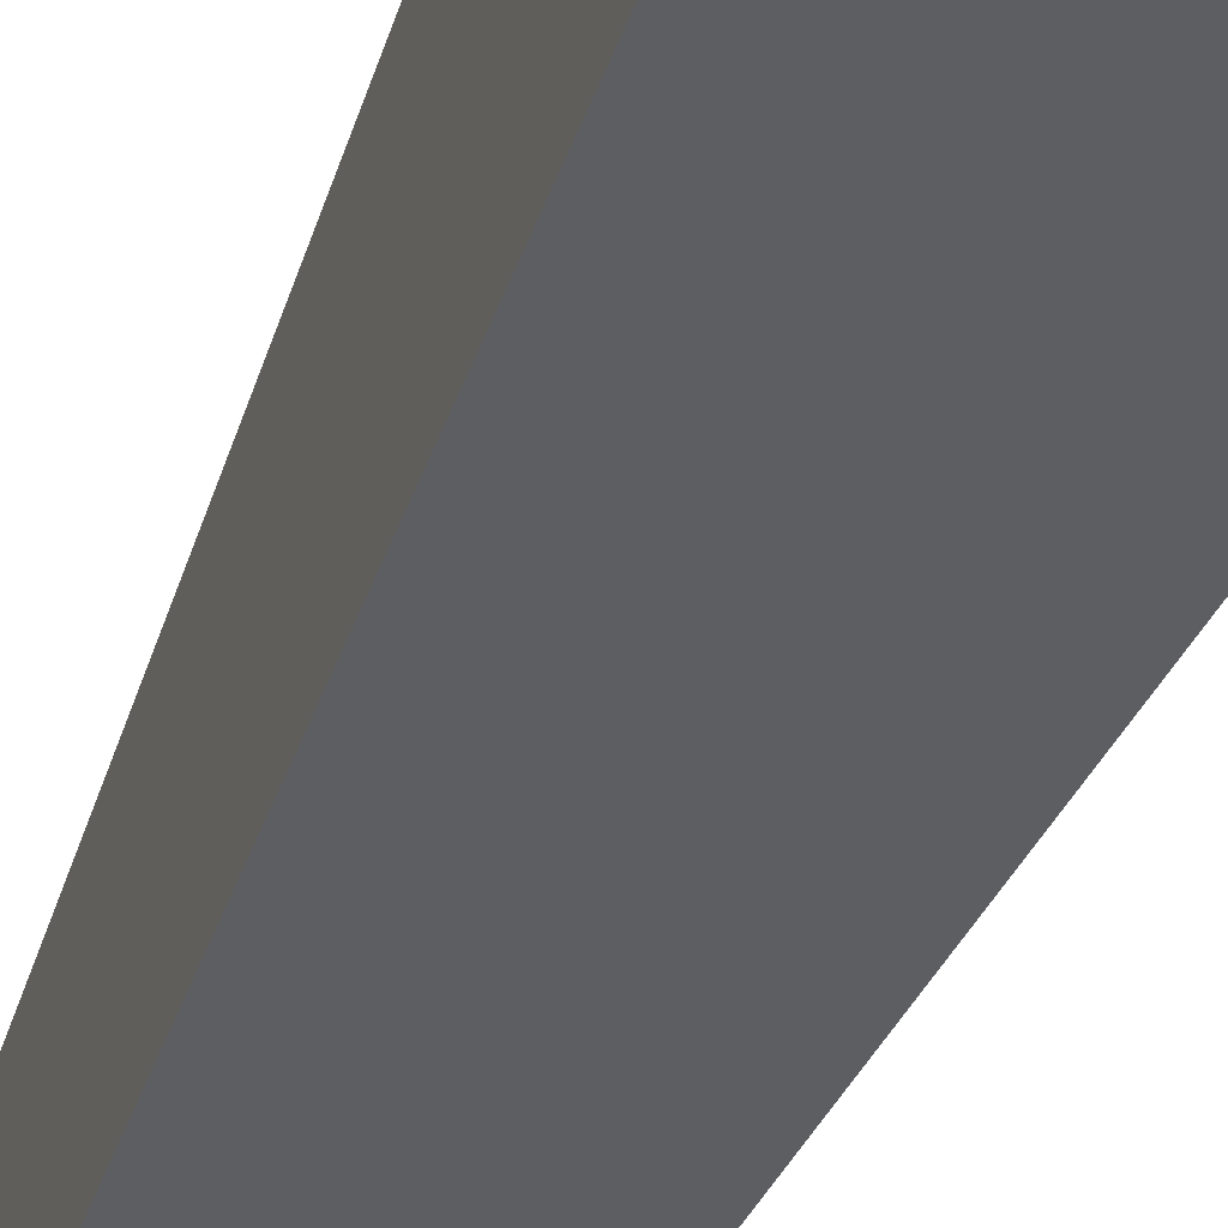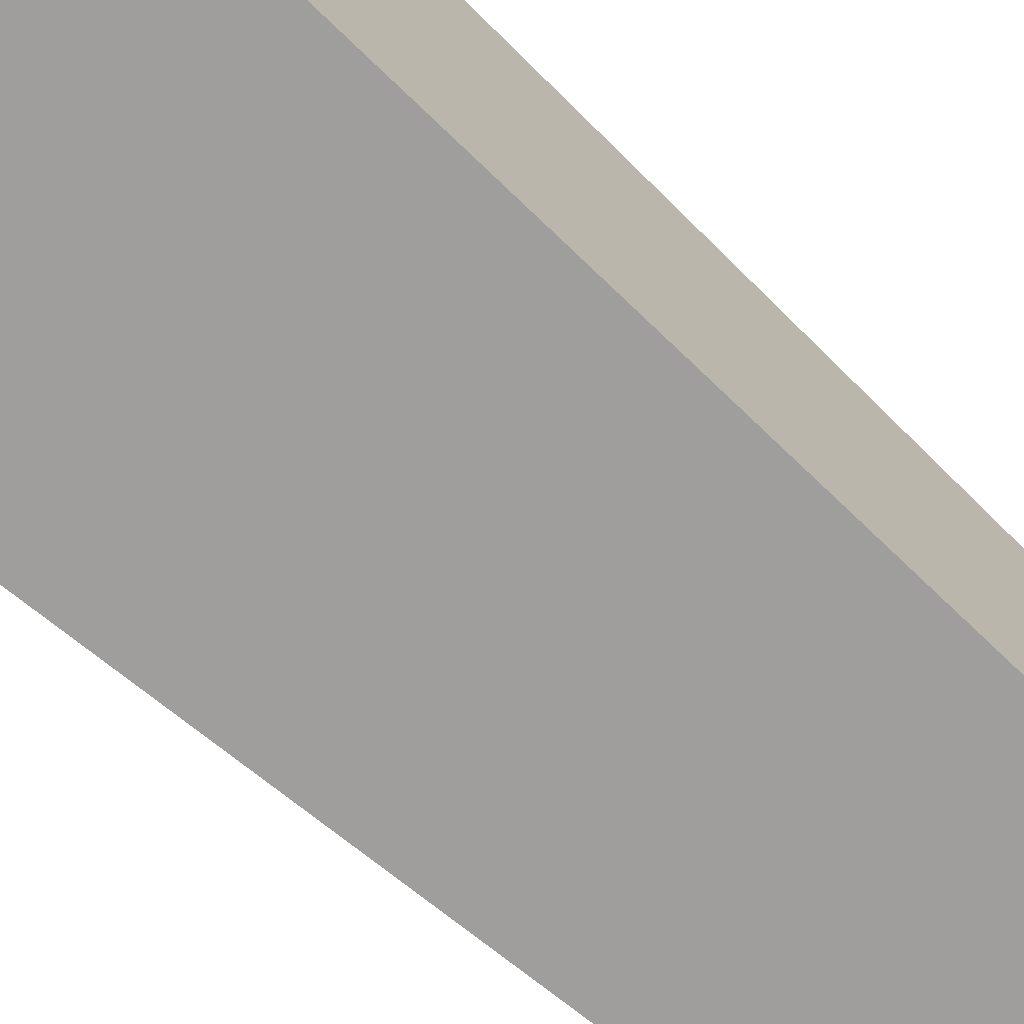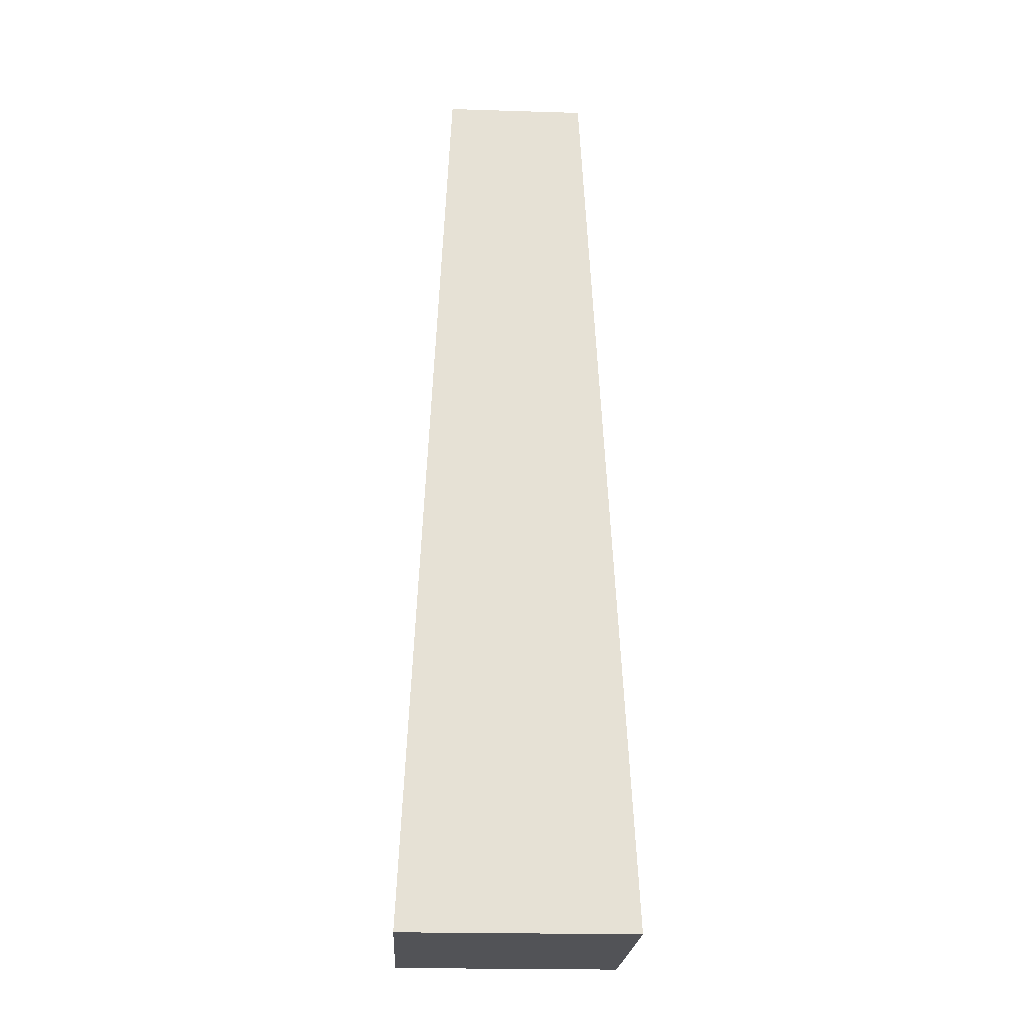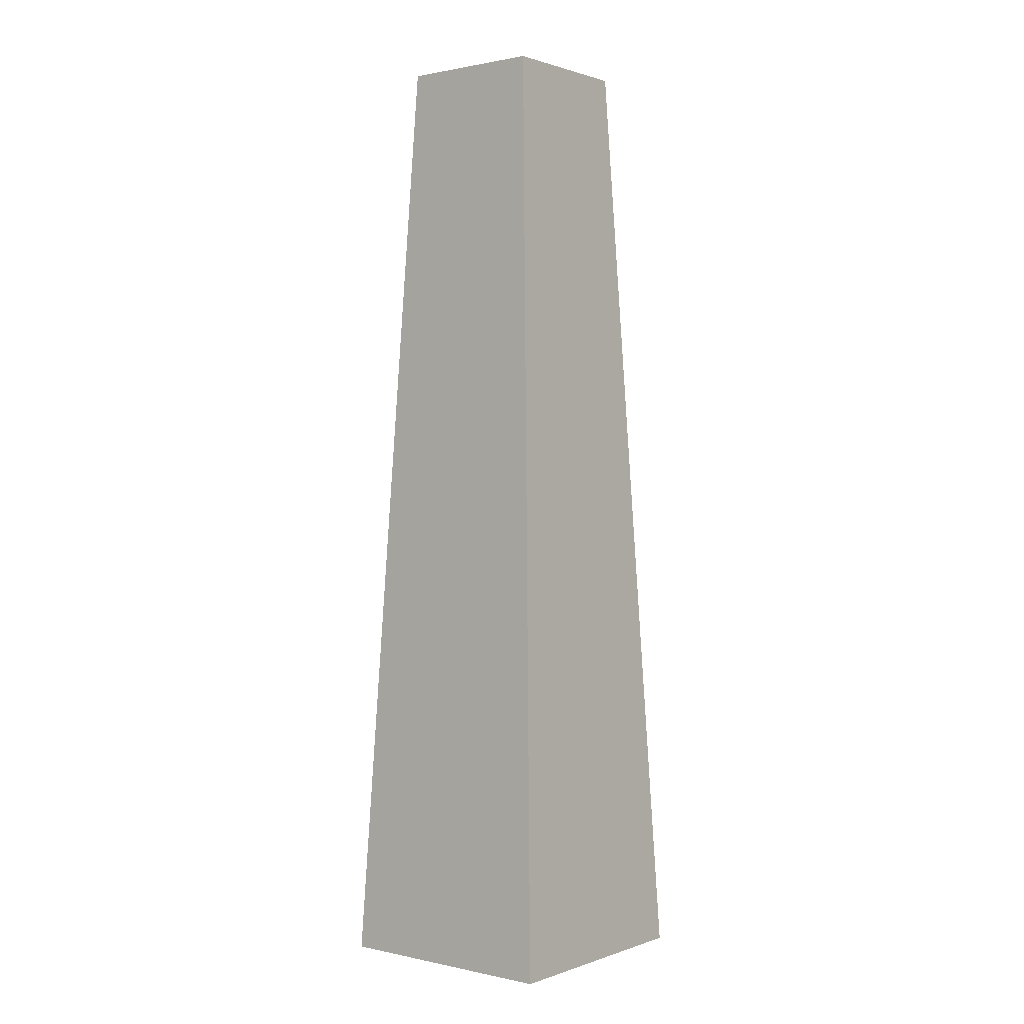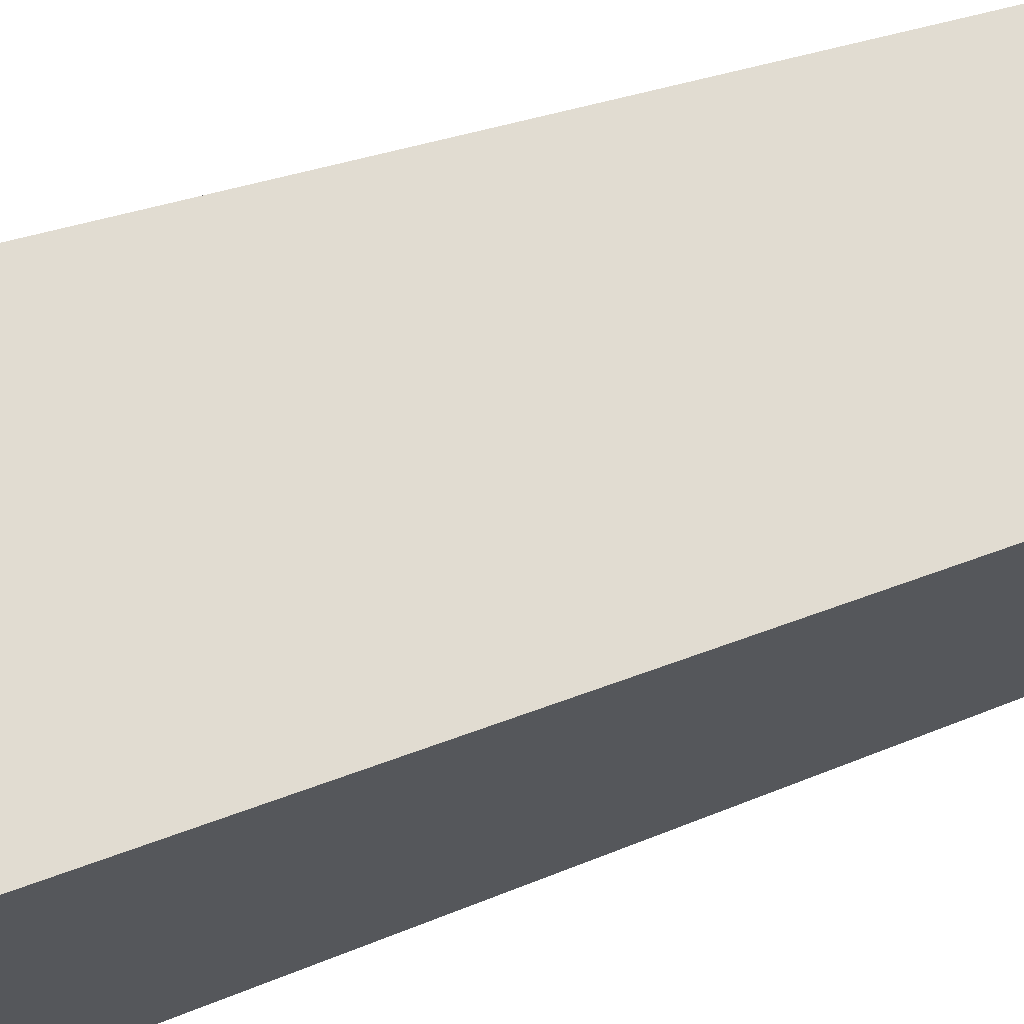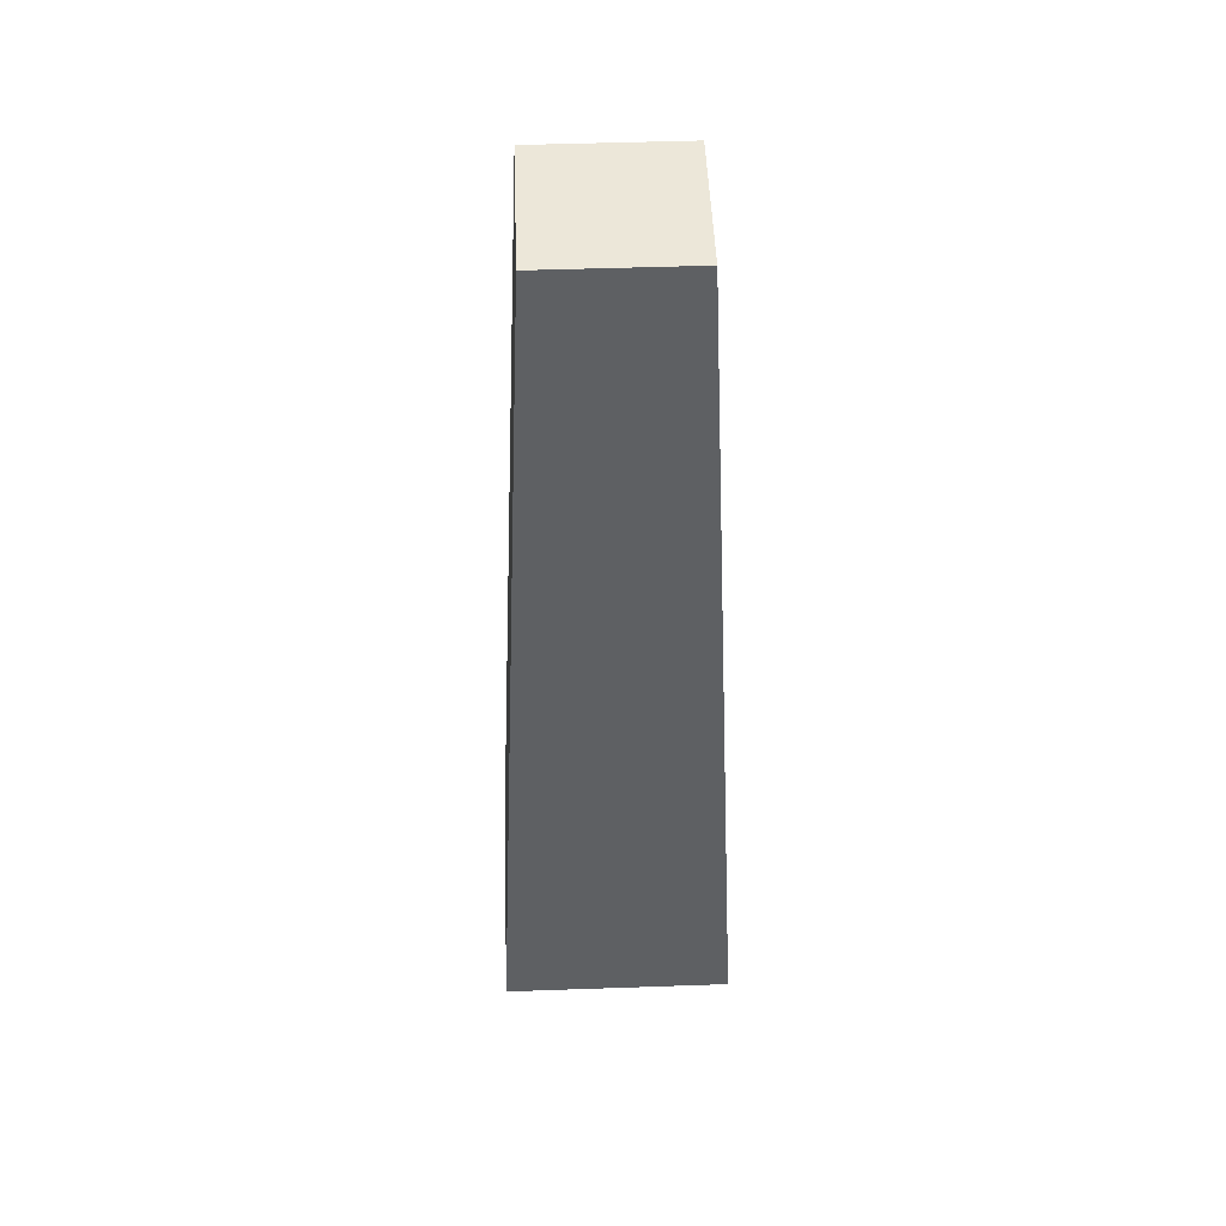
<metadata>
{"format":"obj","ext":"obj","renderer":"f3d","projection":"perspective","resolution":1024,"background":"white","views":[{"elev":-41.5,"azim":-20.0,"up":"+Z"},{"elev":-72.5,"azim":48.0,"up":"+Z"},{"elev":-22.4,"azim":87.0,"up":"+Y"},{"elev":0.9,"azim":38.6,"up":"+Y"},{"elev":70.5,"azim":72.0,"up":"+Z"},{"elev":49.9,"azim":177.8,"up":"+Y"}]}
</metadata>
<code>
g valley_tree07_COL
v -0.8974 0 0.8974
v -0.5595 7.277 0.5595
v 0.5595 7.277 0.5595
v 0.8974 0 0.8974
v -0.5595 7.277 0.5595
v -0.5595 7.277 -0.5595
v 0.5595 7.277 -0.5595
v 0.5595 7.277 0.5595
v -0.5595 7.277 -0.5595
v -0.8974 0 -0.8974
v 0.8974 0 -0.8974
v 0.5595 7.277 -0.5595
v -0.8974 0 -0.8974
v -0.8974 0 0.8974
v 0.8974 0 0.8974
v 0.8974 0 -0.8974
v 0.8974 0 0.8974
v 0.5595 7.277 0.5595
v 0.5595 7.277 -0.5595
v 0.8974 0 -0.8974
v -0.8974 0 -0.8974
v -0.5595 7.277 -0.5595
v -0.5595 7.277 0.5595
v -0.8974 0 0.8974
g valley_tree07_COL_0
f 3 2 1
f 4 3 1
f 7 6 5
f 8 7 5
f 11 10 9
f 12 11 9
f 15 14 13
f 16 15 13
f 19 18 17
f 20 19 17
f 23 22 21
f 24 23 21

</code>
